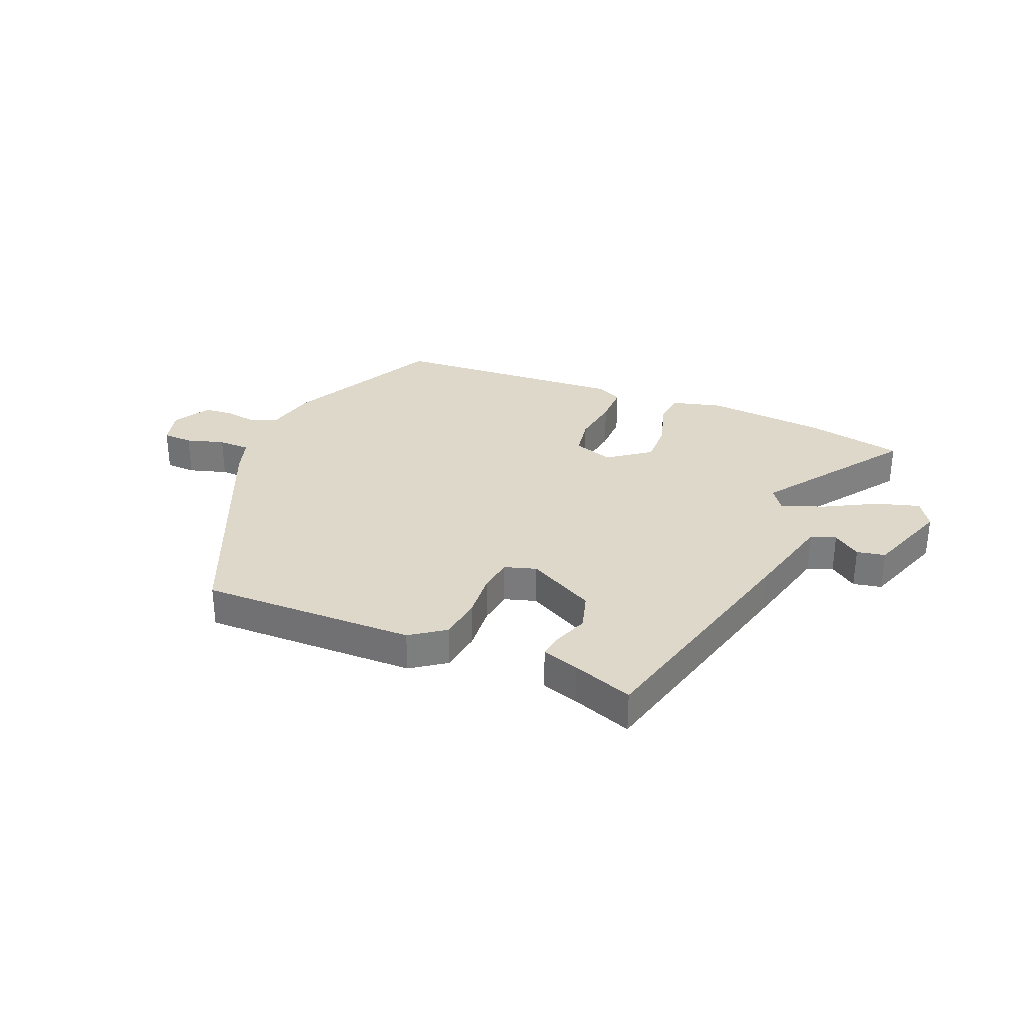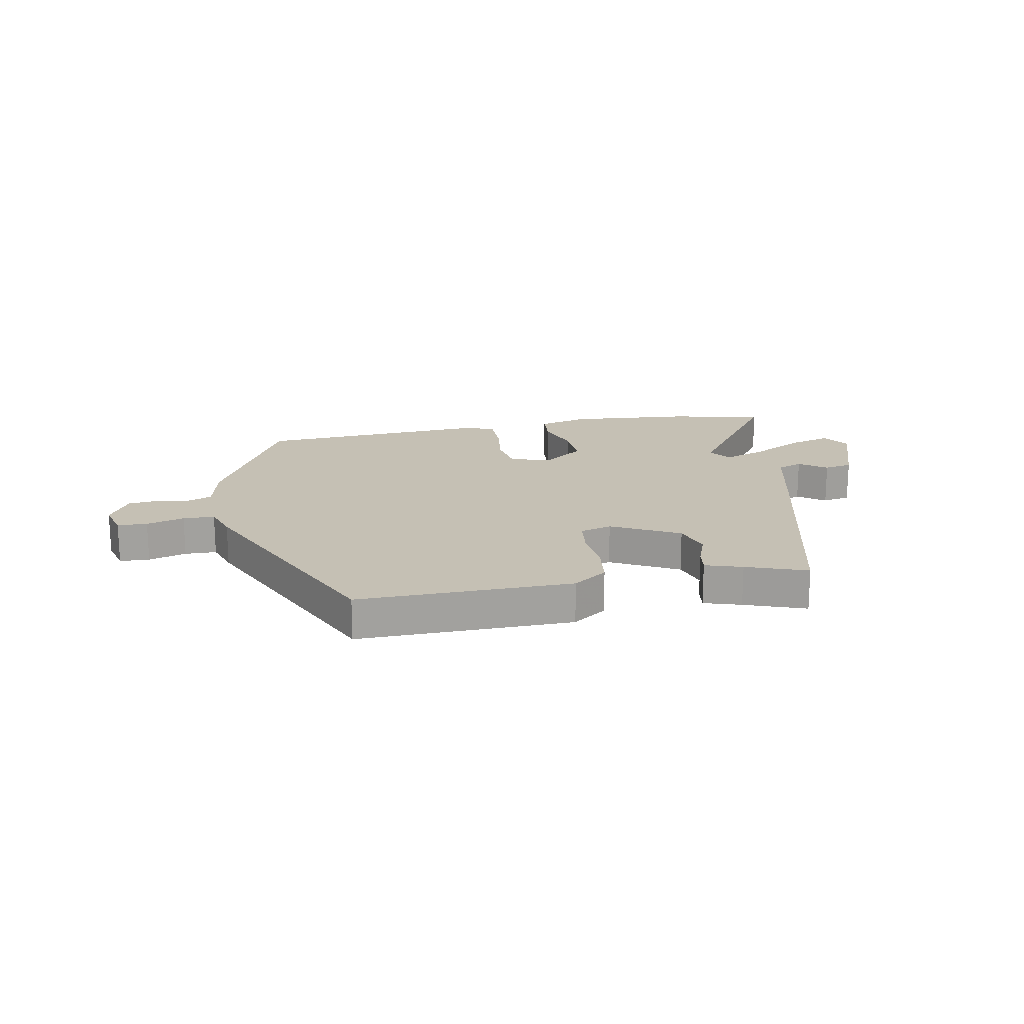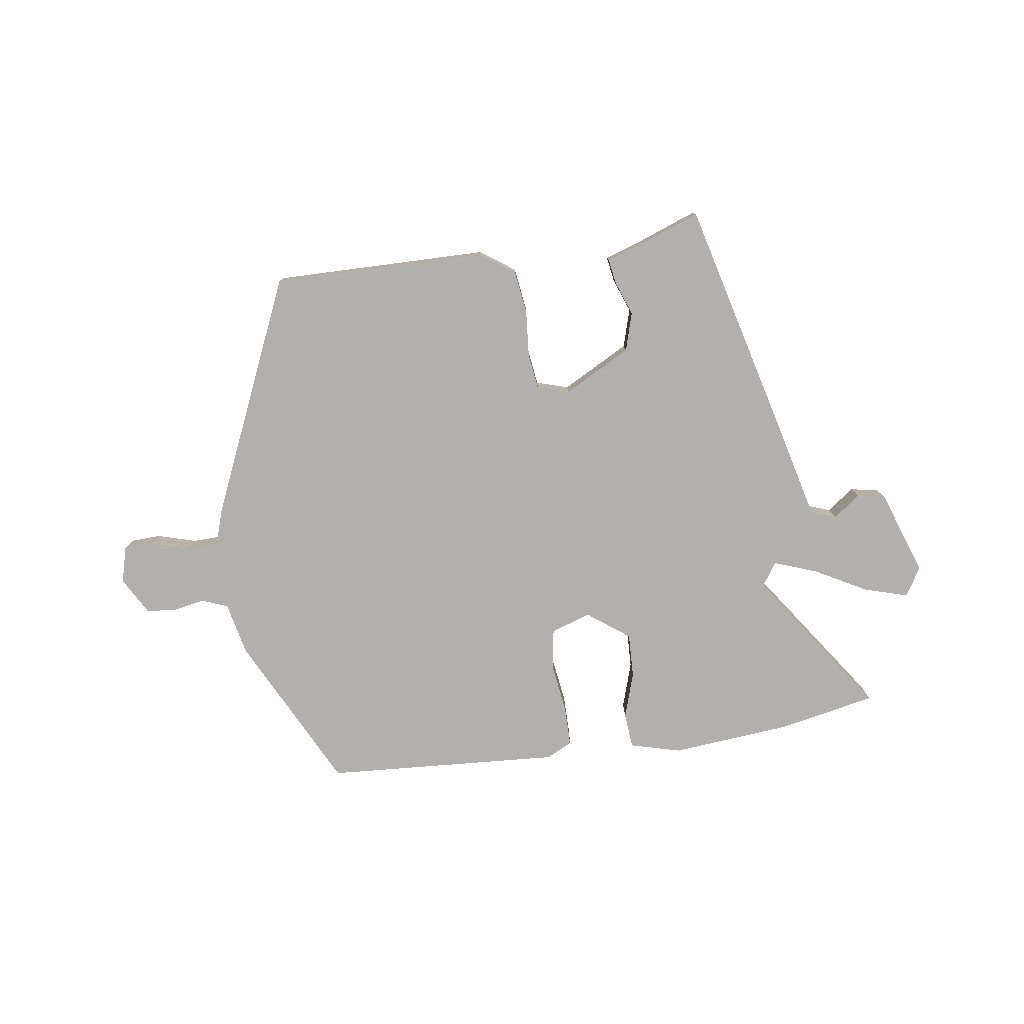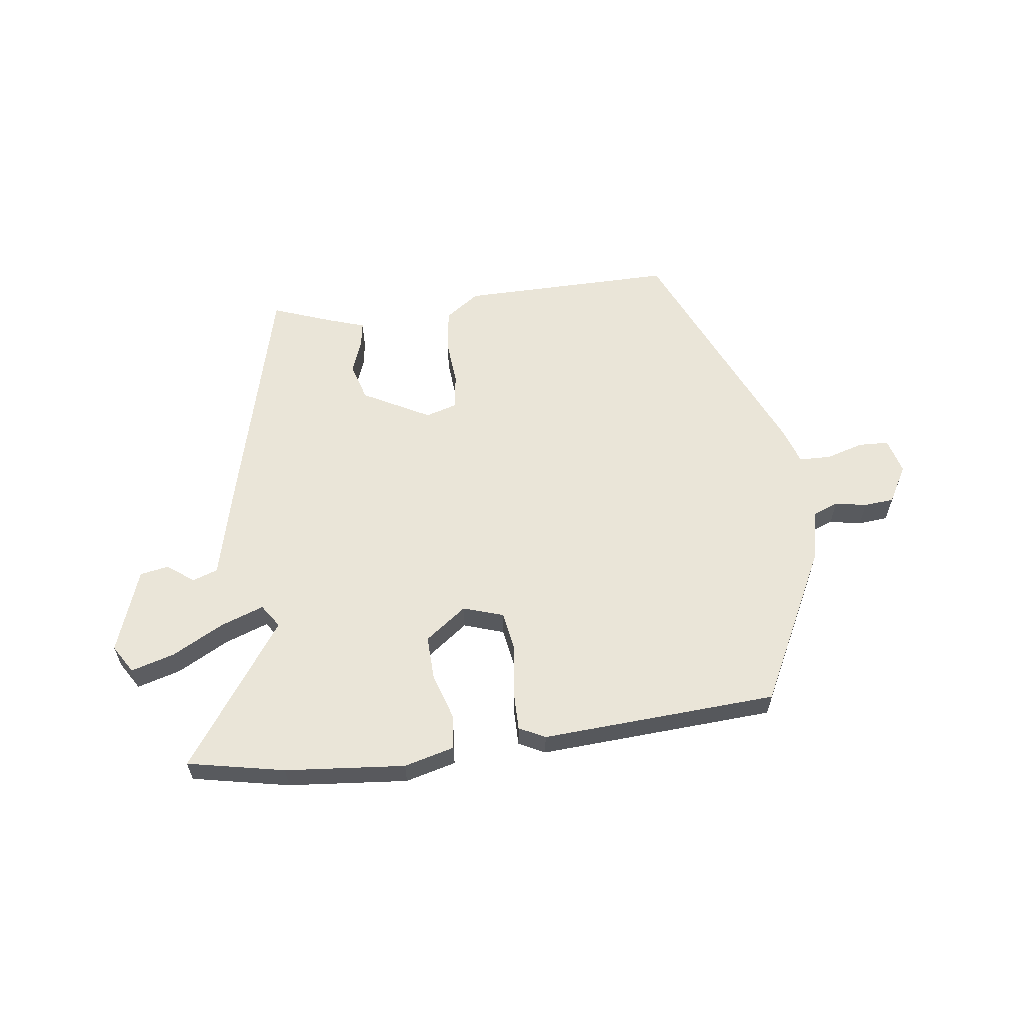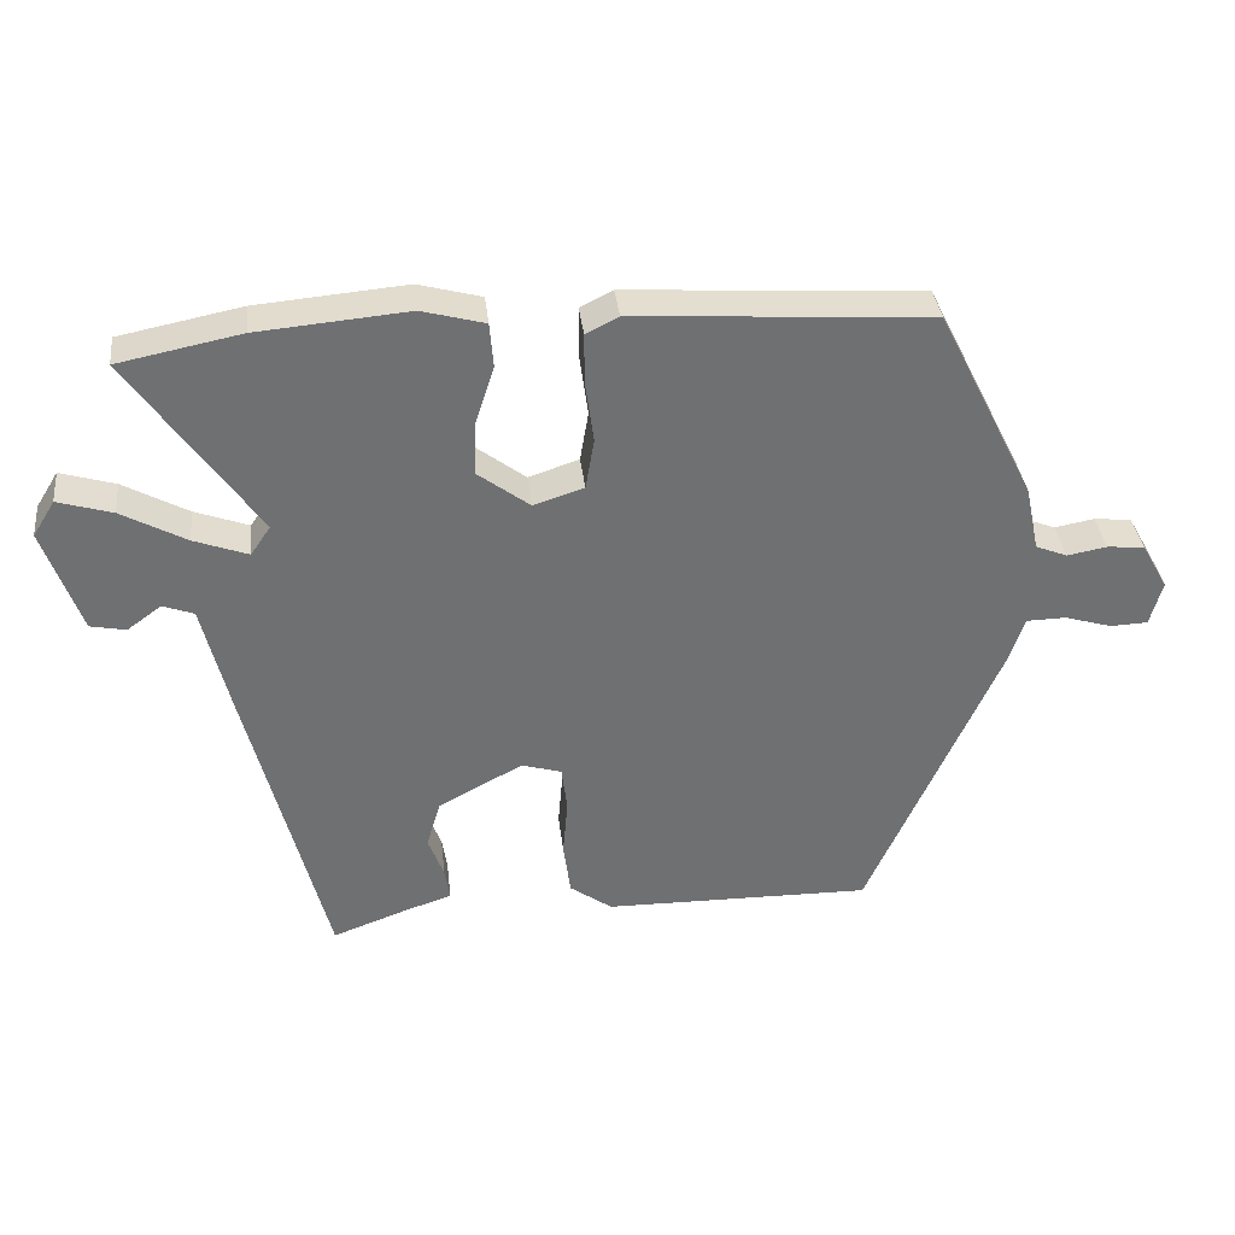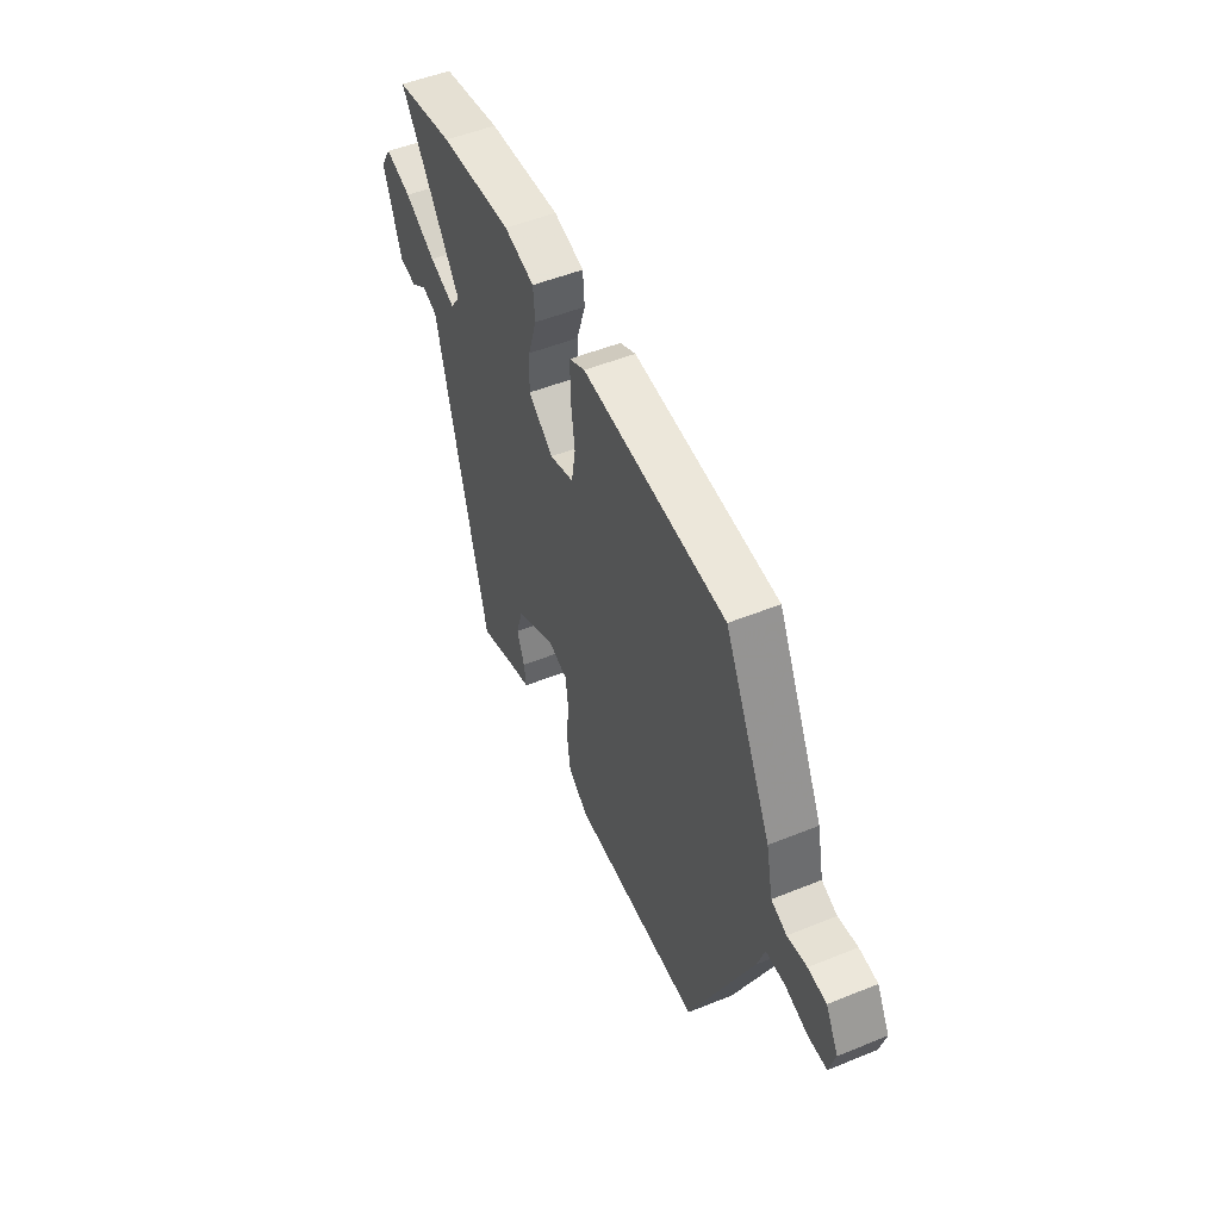
<metadata>
{"format":"obj","ext":"obj","renderer":"f3d","projection":"perspective","resolution":1024,"background":"white","views":[{"elev":31.0,"azim":-157.3,"up":"+Y"},{"elev":18.2,"azim":169.2,"up":"+Y"},{"elev":-78.7,"azim":-171.6,"up":"+Y"},{"elev":59.5,"azim":-7.1,"up":"+Y"},{"elev":35.6,"azim":-6.6,"up":"+Z"},{"elev":51.0,"azim":66.2,"up":"+Z"}]}
</metadata>
<code>
v 0.35 0.07 -0.503
v -0.029 0.07 -0.497
v -0.089 0.07 -0.454
v -0.099 0.07 -0.378
v -0.092 0.07 -0.296
v -0.1 0.07 -0.233
v -0.156 0.07 -0.216
v -0.275 0.07 -0.279
v -0.295 0.07 -0.346
v -0.273 0.07 -0.406
v -0.266 0.07 -0.451
v -0.331 0.07 -0.472
v -0.438 0.07 -0.511
v -0.547 0.07 -0.078
v -0.586 0.07 0.083
v -0.63 0.07 0.099
v -0.678 0.07 0.064
v -0.728 0.07 0.074
v -0.78 0.07 0.223
v -0.749 0.07 0.273
v -0.672 0.07 0.25
v -0.581 0.07 0.2
v -0.505 0.07 0.172
v -0.477 0.07 0.213
v -0.655 0.07 0.469
v -0.483 0.07 0.503
v -0.271 0.07 0.521
v -0.182 0.07 0.497
v -0.177 0.07 0.435
v -0.203 0.07 0.354
v -0.206 0.07 0.276
v -0.133 0.07 0.221
v -0.062 0.07 0.244
v -0.05 0.07 0.315
v -0.062 0.07 0.403
v -0.062 0.07 0.474
v -0.016 0.07 0.497
v 0.401 0.07 0.469
v 0.538 0.07 0.195
v 0.558 0.07 0.102
v 0.603 0.07 0.084
v 0.659 0.07 0.094
v 0.712 0.07 0.089
v 0.749 0.07 0.023
v 0.732 0.07 -0.04
v 0.679 0.07 -0.042
v 0.612 0.07 -0.022
v 0.556 0.07 -0.023
v 0.535 0.07 -0.087
v 0.35 0 -0.503
v -0.029 0 -0.497
v -0.089 0 -0.454
v -0.099 0 -0.378
v -0.092 0 -0.296
v -0.1 0 -0.233
v -0.156 0 -0.216
v -0.275 0 -0.279
v -0.295 0 -0.346
v -0.273 0 -0.406
v -0.266 0 -0.451
v -0.331 0 -0.472
v -0.438 0 -0.511
v -0.547 0 -0.078
v -0.586 0 0.083
v -0.63 0 0.099
v -0.678 0 0.064
v -0.728 0 0.074
v -0.78 0 0.223
v -0.749 0 0.273
v -0.672 0 0.25
v -0.581 0 0.2
v -0.505 0 0.172
v -0.477 0 0.213
v -0.655 0 0.469
v -0.483 0 0.503
v -0.271 0 0.521
v -0.182 0 0.497
v -0.177 0 0.435
v -0.203 0 0.354
v -0.206 0 0.276
v -0.133 0 0.221
v -0.062 0 0.244
v -0.05 0 0.315
v -0.062 0 0.403
v -0.062 0 0.474
v -0.016 0 0.497
v 0.401 0 0.469
v 0.538 0 0.195
v 0.558 0 0.102
v 0.603 0 0.084
v 0.659 0 0.094
v 0.712 0 0.089
v 0.749 0 0.023
v 0.732 0 -0.04
v 0.679 0 -0.042
v 0.612 0 -0.022
v 0.556 0 -0.023
v 0.535 0 -0.087
f 48 49 1 2
f 44 45 46 47
f 44 47 48
f 41 42 43 44
f 40 41 44 48
f 34 35 36 37
f 33 34 37 38
f 27 28 29 30
f 27 30 31
f 24 25 26 27
f 24 27 31
f 23 24 31 32
f 19 20 21 22
f 19 22 23
f 16 17 18 19
f 15 16 19 23
f 12 13 14 15
f 12 15 23 32
f 9 10 11 12
f 2 3 4 5
f 2 5 6
f 48 2 6
f 40 48 6 7
f 33 38 39 40
f 33 40 7
f 32 33 7 8
f 9 12 32
f 8 9 32
f 51 50 98 97
f 96 95 94 93
f 97 96 93
f 93 92 91 90
f 97 93 90 89
f 86 85 84 83
f 87 86 83 82
f 79 78 77 76
f 80 79 76
f 76 75 74 73
f 80 76 73
f 81 80 73 72
f 71 70 69 68
f 72 71 68
f 68 67 66 65
f 72 68 65 64
f 64 63 62 61
f 81 72 64 61
f 61 60 59 58
f 54 53 52 51
f 55 54 51
f 55 51 97
f 56 55 97 89
f 89 88 87 82
f 56 89 82
f 57 56 82 81
f 81 61 58
f 81 58 57
f 1 50 51 2
f 2 51 52 3
f 3 52 53 4
f 4 53 54 5
f 5 54 55 6
f 6 55 56 7
f 7 56 57 8
f 8 57 58 9
f 9 58 59 10
f 10 59 60 11
f 11 60 61 12
f 12 61 62 13
f 13 62 63 14
f 14 63 64 15
f 15 64 65 16
f 16 65 66 17
f 17 66 67 18
f 18 67 68 19
f 19 68 69 20
f 20 69 70 21
f 21 70 71 22
f 22 71 72 23
f 23 72 73 24
f 24 73 74 25
f 25 74 75 26
f 26 75 76 27
f 27 76 77 28
f 28 77 78 29
f 29 78 79 30
f 30 79 80 31
f 31 80 81 32
f 32 81 82 33
f 33 82 83 34
f 34 83 84 35
f 35 84 85 36
f 36 85 86 37
f 37 86 87 38
f 38 87 88 39
f 39 88 89 40
f 40 89 90 41
f 41 90 91 42
f 42 91 92 43
f 43 92 93 44
f 44 93 94 45
f 45 94 95 46
f 46 95 96 47
f 47 96 97 48
f 48 97 98 49
f 49 98 50 1

</code>
